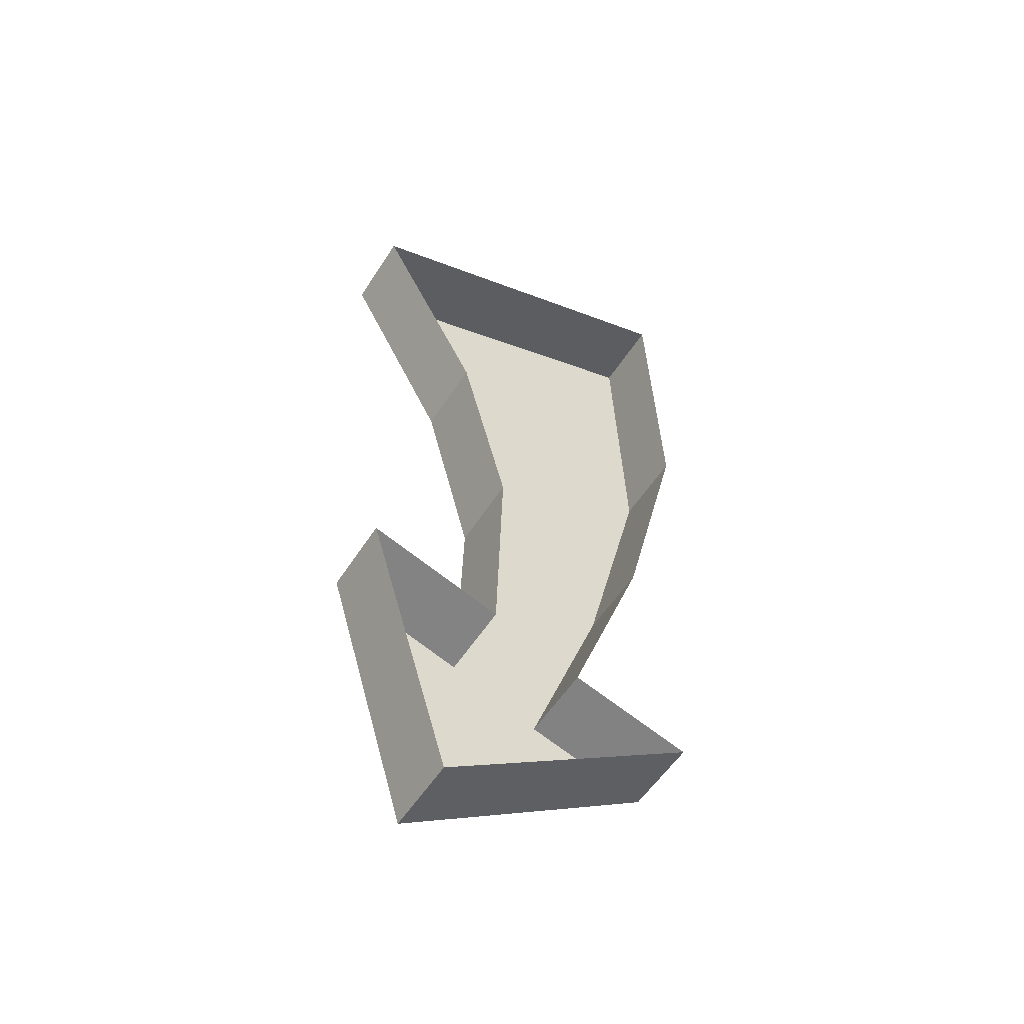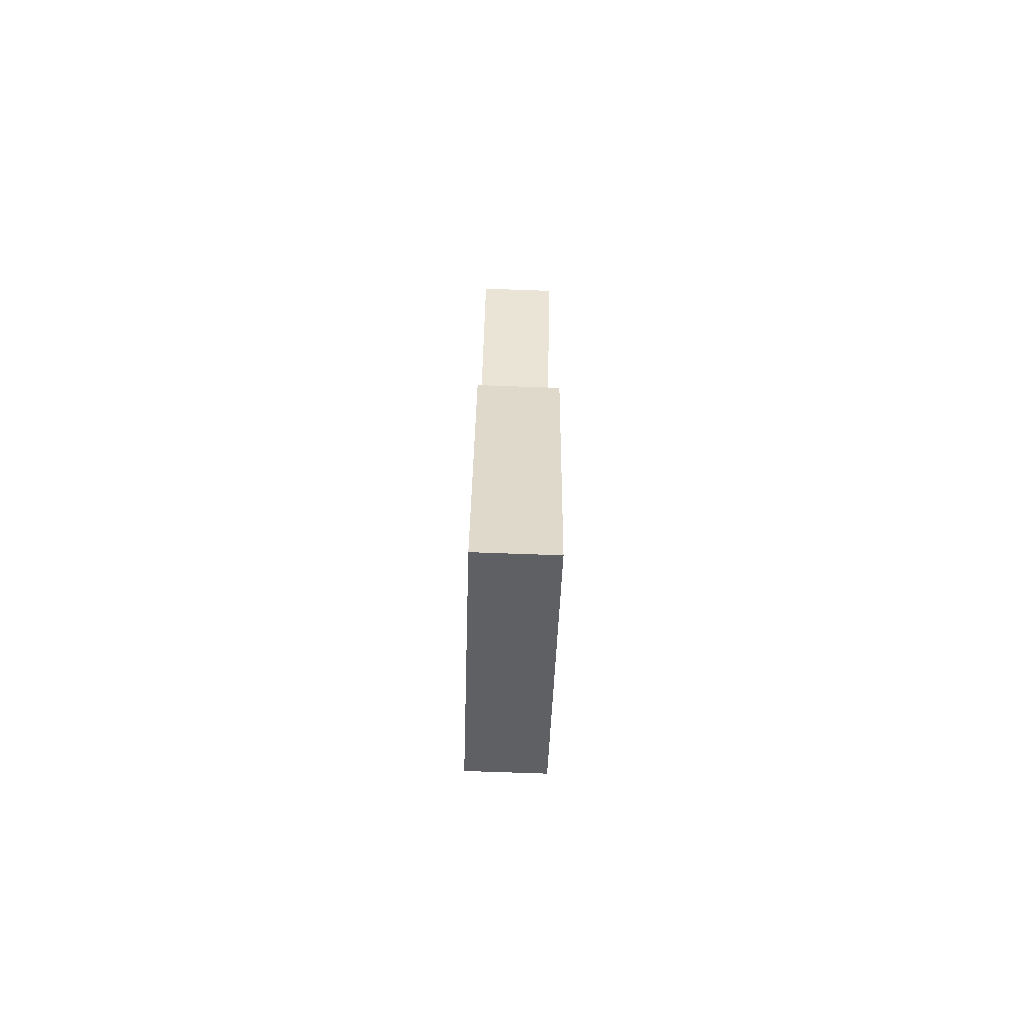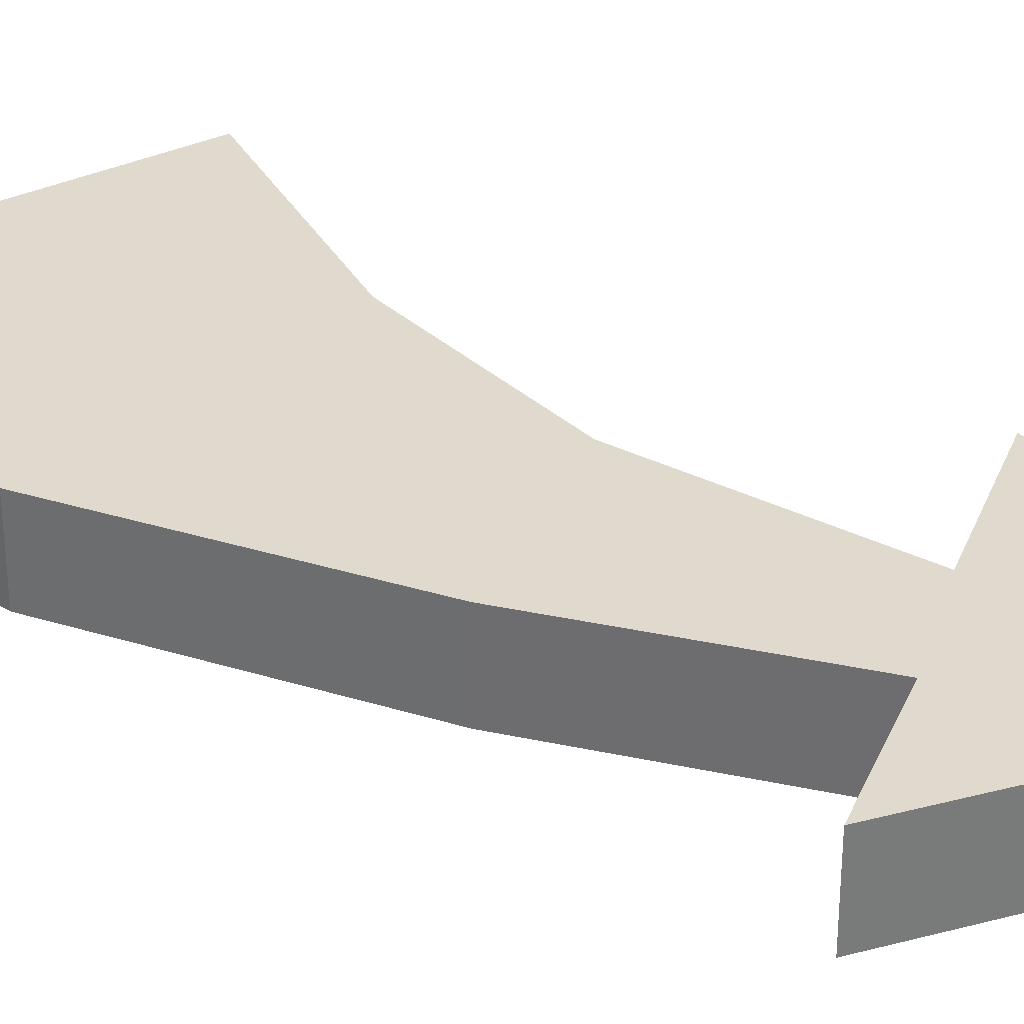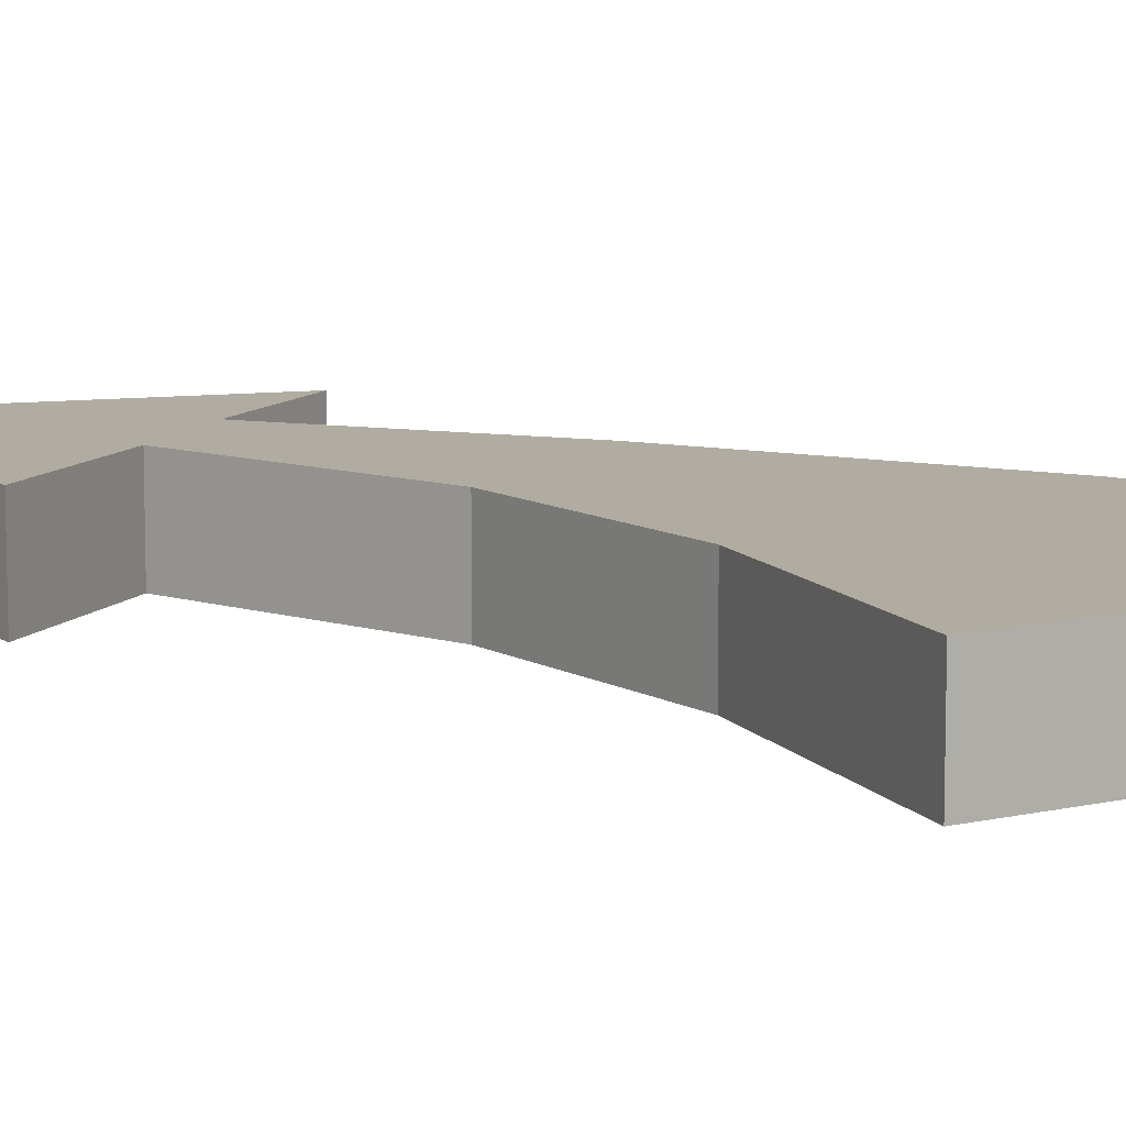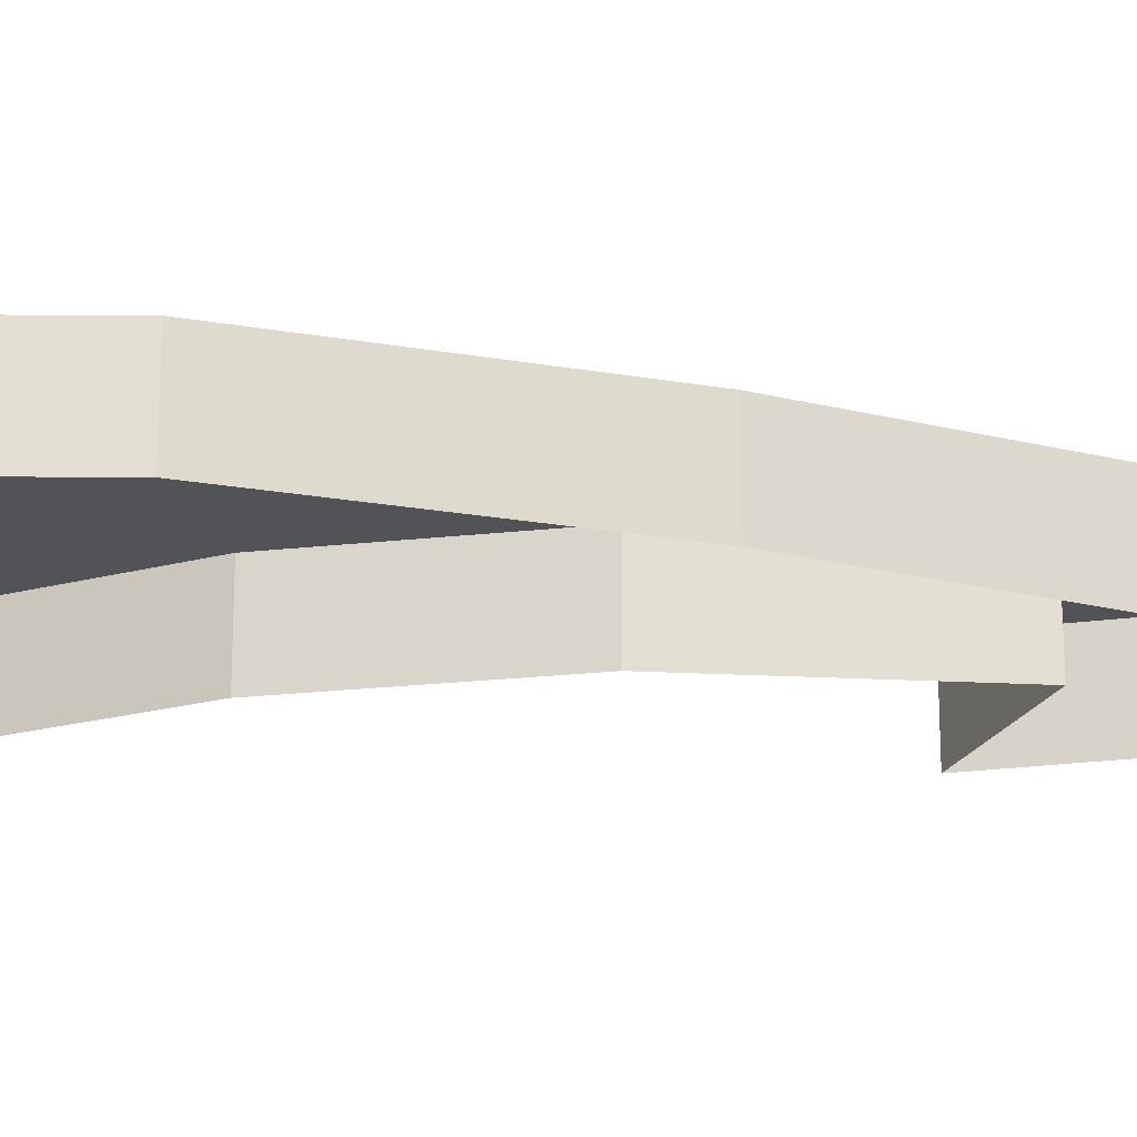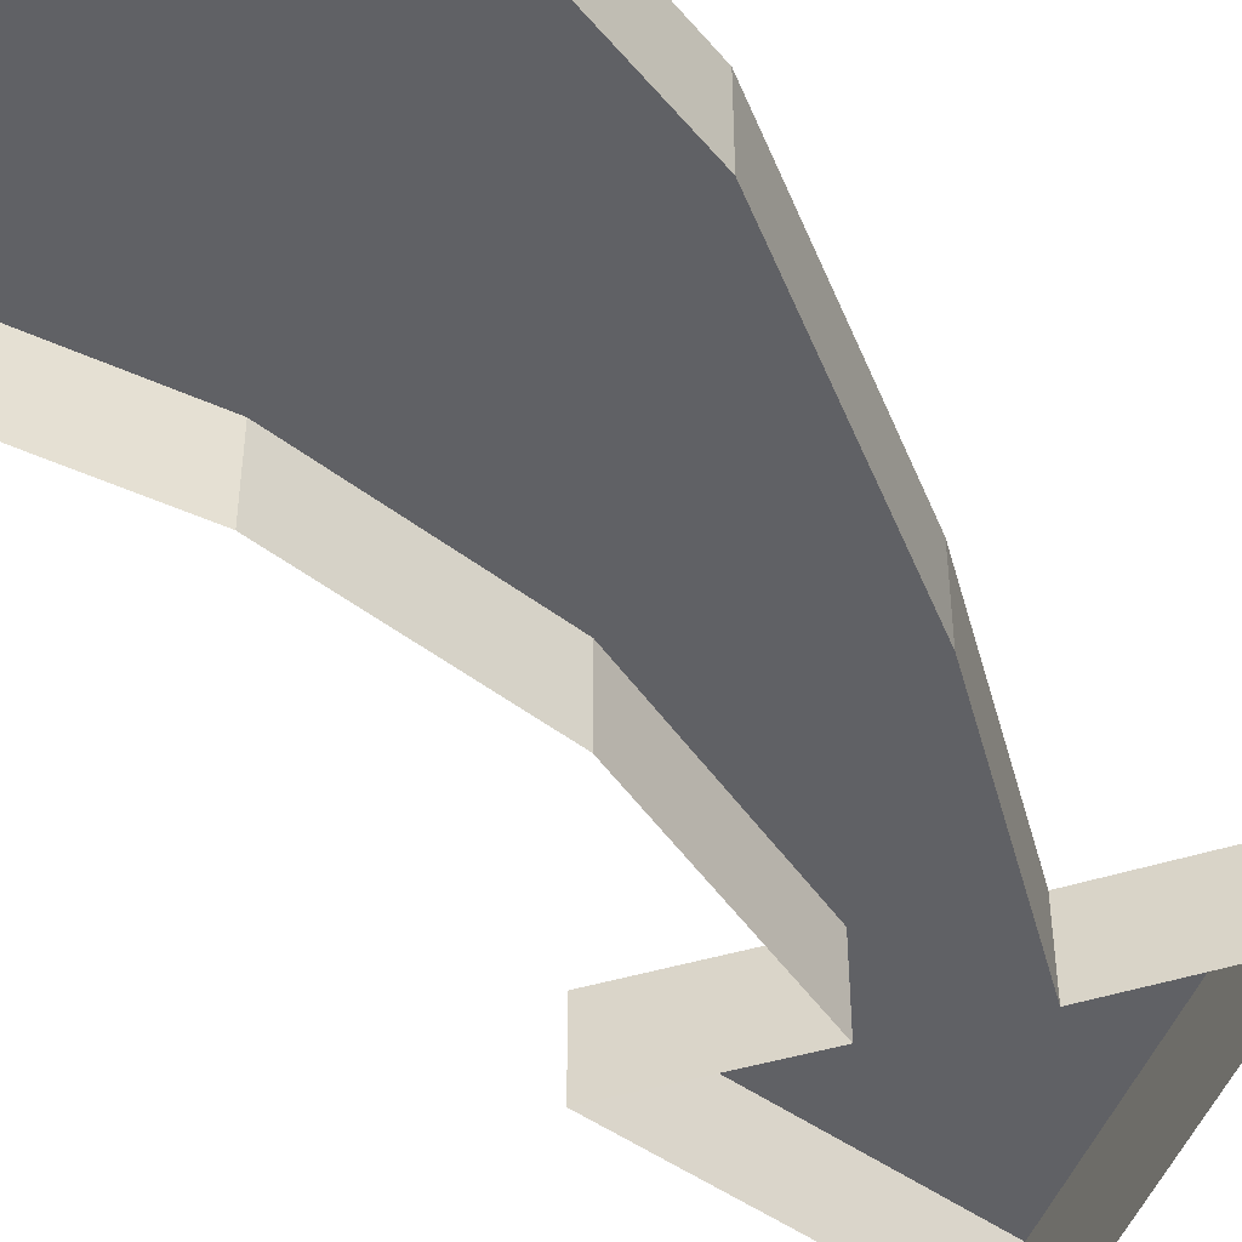
<metadata>
{"format":"obj","ext":"obj","renderer":"f3d","projection":"perspective","resolution":1024,"background":"white","views":[{"elev":-54.7,"azim":-32.0,"up":"+Z"},{"elev":-75.4,"azim":-92.0,"up":"+Z"},{"elev":32.6,"azim":127.0,"up":"+Y"},{"elev":10.2,"azim":-49.8,"up":"+Y"},{"elev":-22.0,"azim":86.6,"up":"+Y"},{"elev":-49.5,"azim":35.3,"up":"+Y"}]}
</metadata>
<code>
v -0.1562 0 0.4141
v 0.25 0 0.5547
v 0.25 -0.08594 0.5547
v -0.1562 -0.08594 0.4141
v -0.03906 -0.08594 0.1953
v -0.03906 0 0.1953
v 0.2656 0 0.2266
v 0.2656 -0.08594 0.2266
v 0.1953 0 -0.0625
v 0.1953 -0.08594 -0.0625
v 0.1094 -0.08594 -0.2969
v 0.1094 0 -0.2969
v 0.2422 0 -0.3359
v 0.2422 -0.08594 -0.3359
v -0.04688 0 -0.5234
v -0.04688 -0.08594 -0.5234
v -0.1406 0 -0.2109
v -0.1406 -0.08594 -0.2109
v 0.007812 0 -0.2578
v 0.007812 -0.08594 -0.2578
v 0.01562 0 -0.01562
v 0.01562 -0.08594 -0.01562
f 1 2 3
f 1 3 4
f 1 4 5
f 1 5 6
f 1 6 7
f 1 7 2
f 2 7 3
f 3 7 8
f 8 7 9
f 8 9 10
f 10 9 11
f 11 9 12
f 11 12 13
f 11 13 14
f 14 13 15
f 14 15 16
f 16 15 17
f 16 17 18
f 18 17 19
f 18 19 20
f 20 19 21
f 20 21 22
f 22 21 6
f 22 6 5
f 21 9 7
f 21 7 6
f 19 12 9
f 19 9 21
f 12 19 15
f 12 15 13
f 19 17 15

</code>
